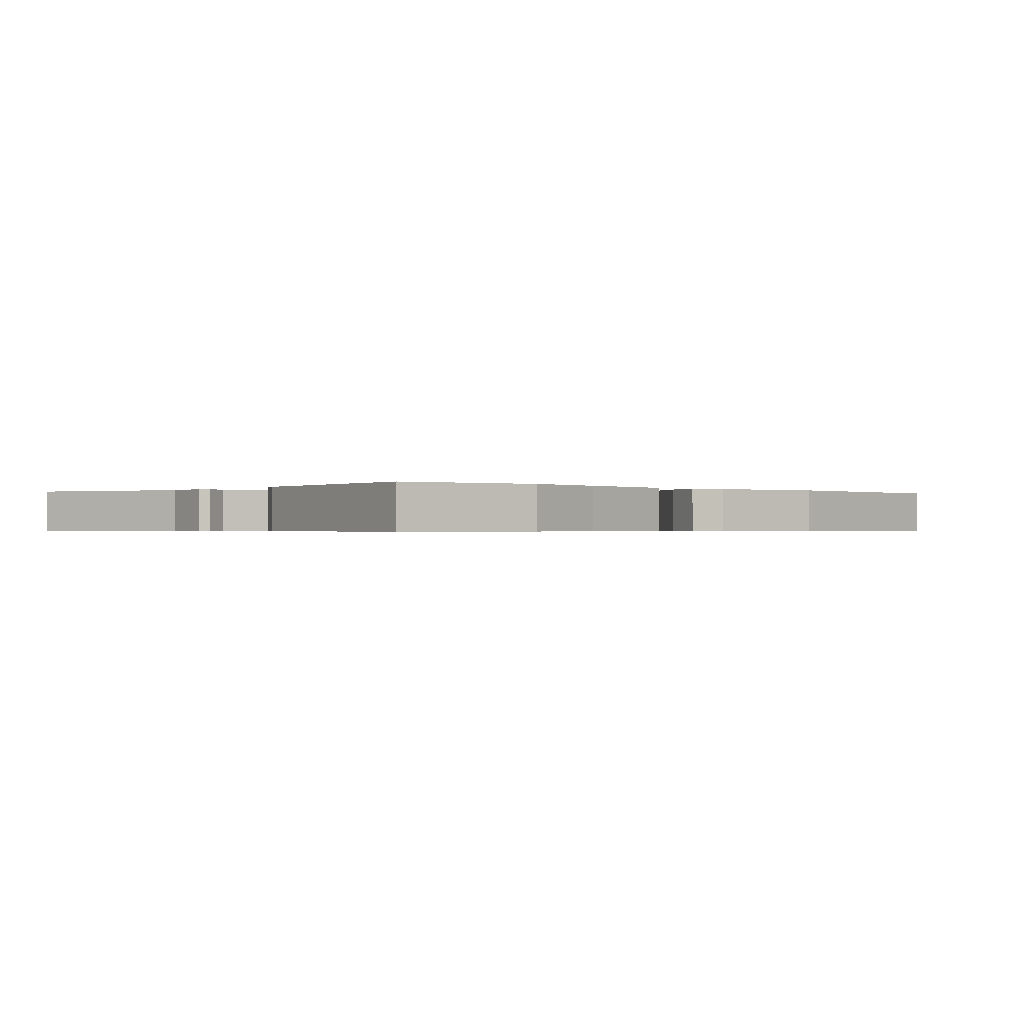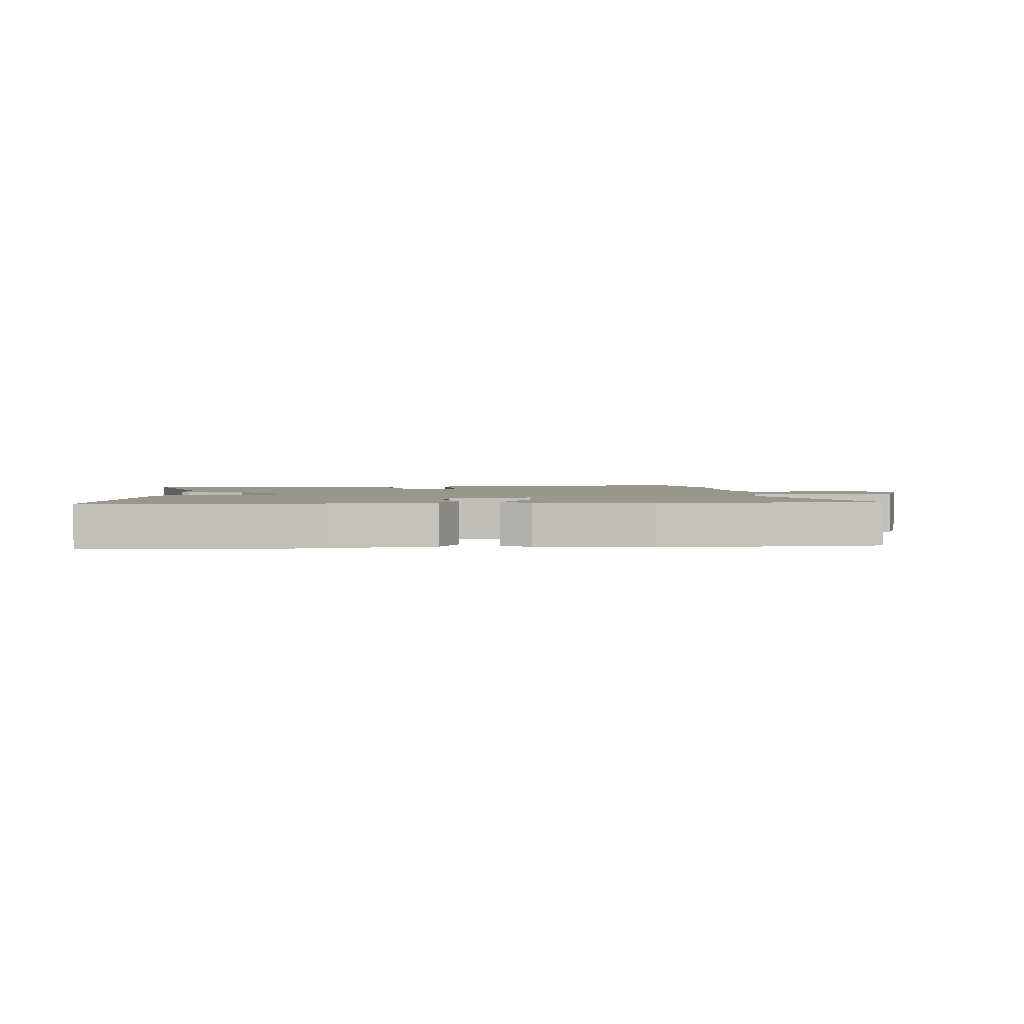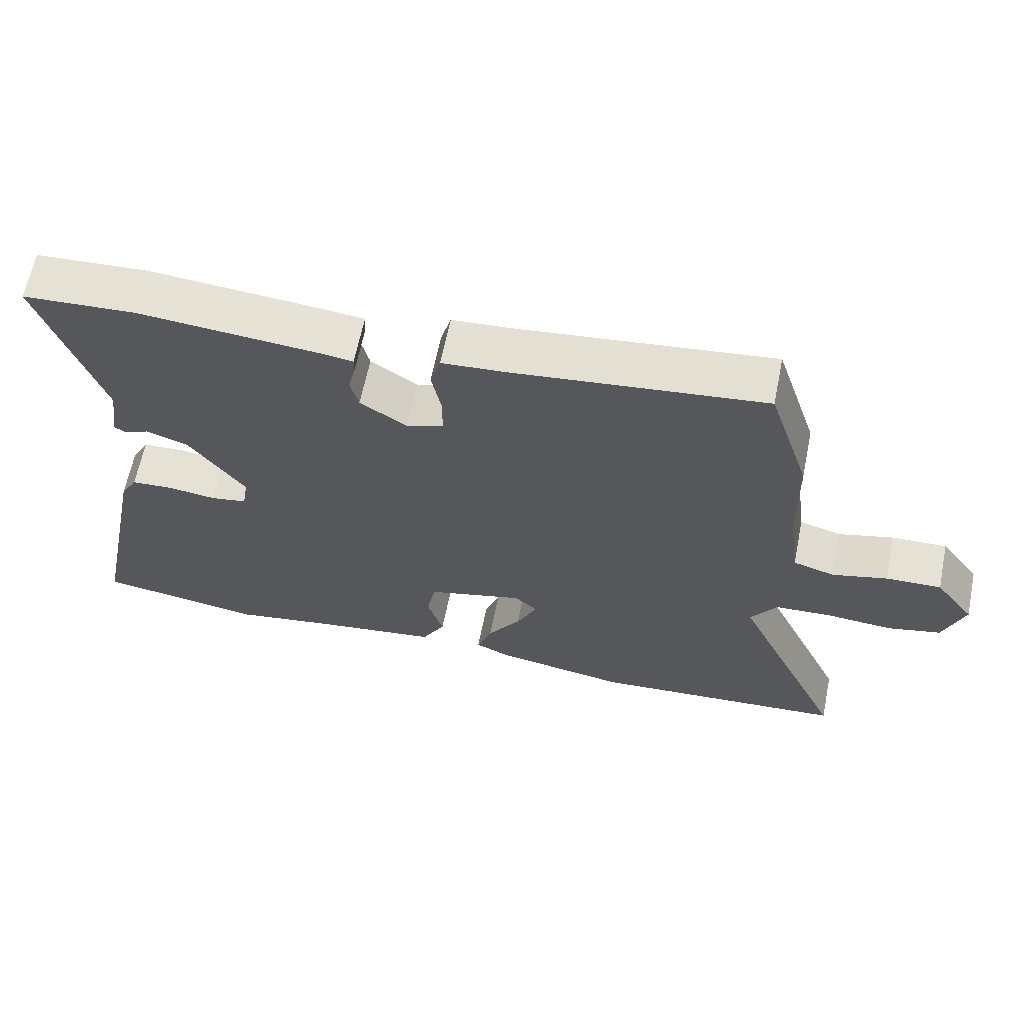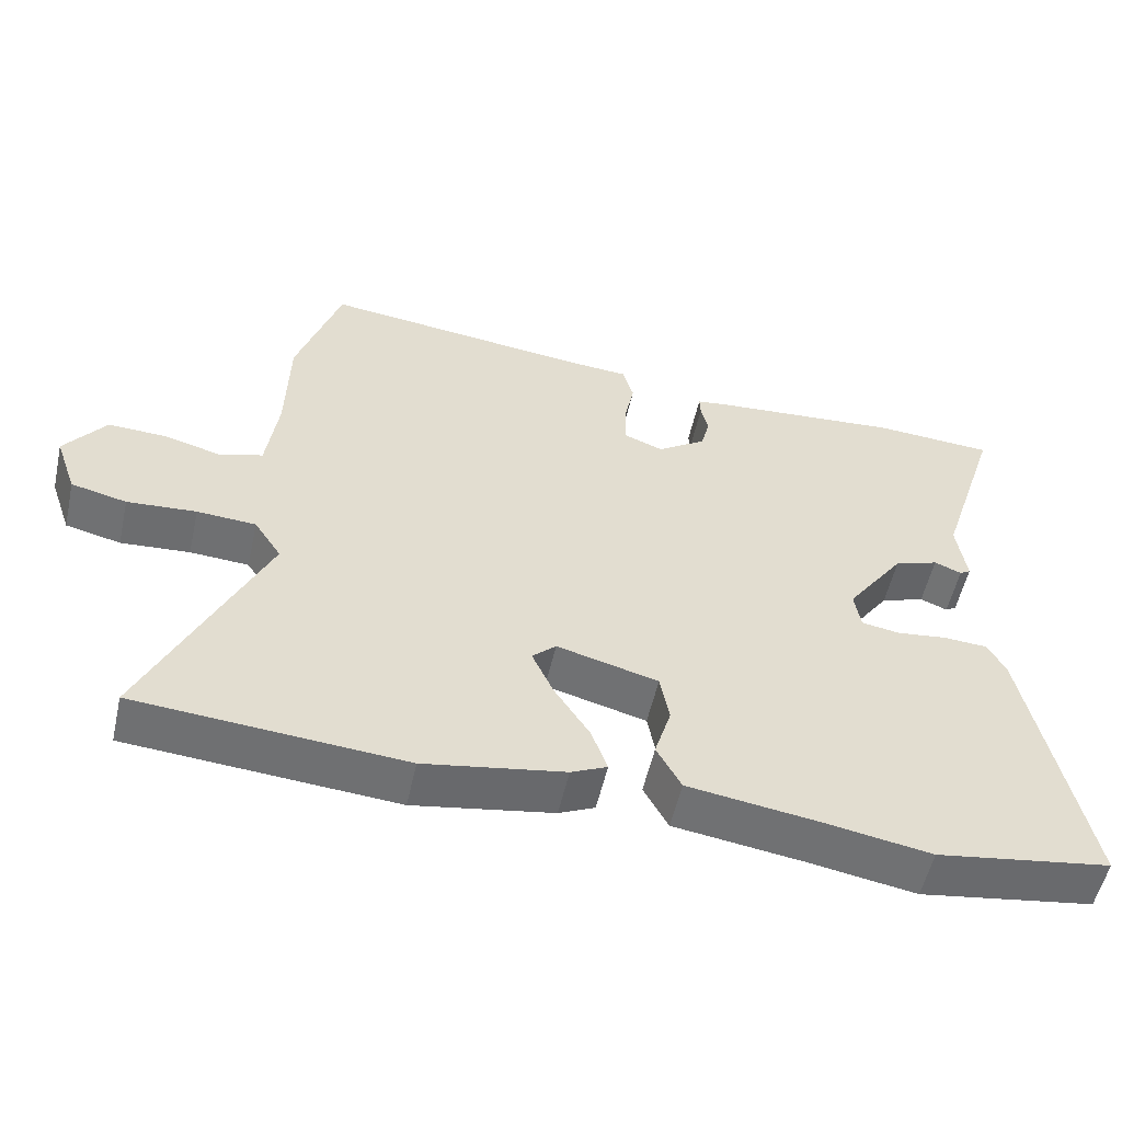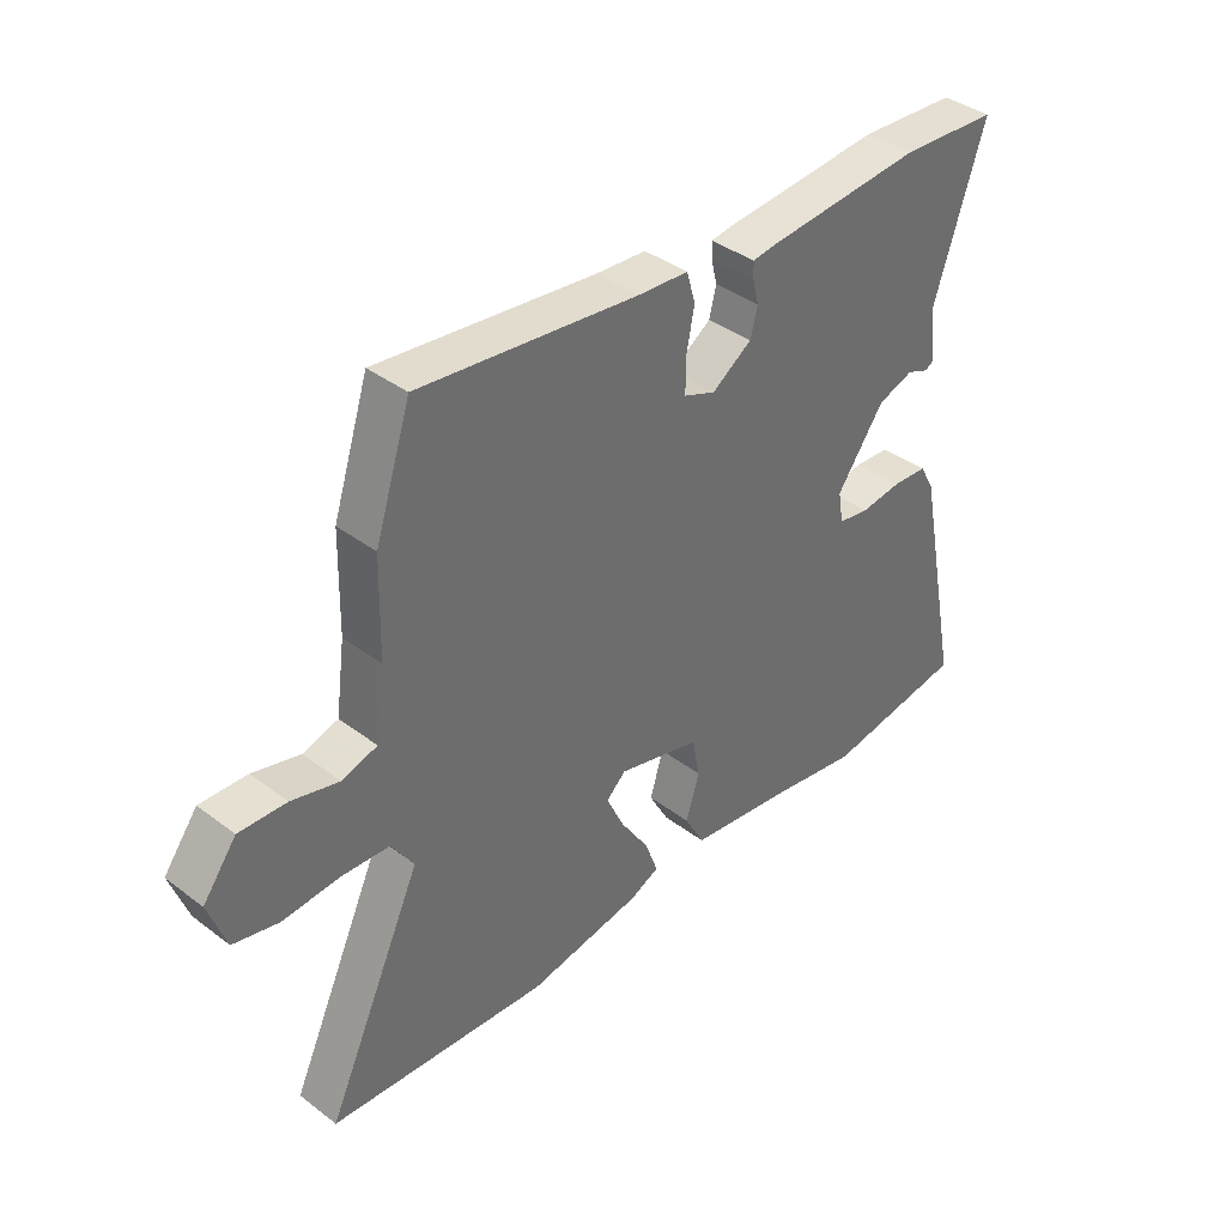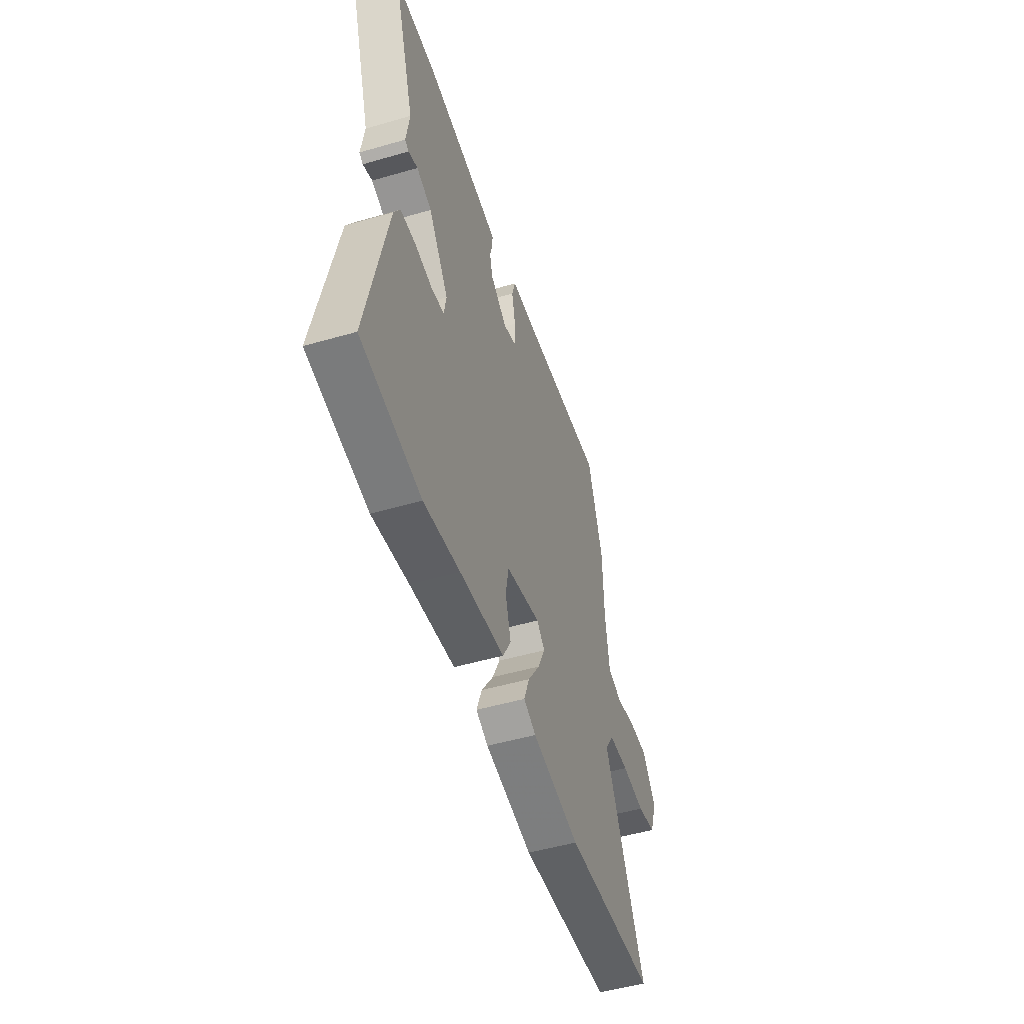
<metadata>
{"format":"obj","ext":"obj","renderer":"f3d","projection":"perspective","resolution":1024,"background":"white","views":[{"elev":-0.5,"azim":135.6,"up":"+Y"},{"elev":2.3,"azim":176.0,"up":"+Y"},{"elev":63.8,"azim":-168.5,"up":"+Z"},{"elev":-54.5,"azim":-12.6,"up":"+Z"},{"elev":38.8,"azim":-46.5,"up":"+Z"},{"elev":-50.4,"azim":107.6,"up":"+Z"}]}
</metadata>
<code>
v -0.54 0.07 0.378
v -0.479 0.07 0.565
v -0.109 0.07 0.522
v -0.022 0.07 0.516
v -0.007 0.07 0.464
v -0.021 0.07 0.394
v -0.021 0.07 0.335
v 0.033 0.07 0.314
v 0.101 0.07 0.36
v 0.113 0.07 0.408
v 0.103 0.07 0.449
v 0.102 0.07 0.477
v 0.145 0.07 0.483
v 0.411 0.07 0.505
v 0.577 0.07 0.495
v 0.49 0.07 0.227
v 0.503 0.07 0.137
v 0.488 0.07 0.128
v 0.45 0.07 0.143
v 0.389 0.07 0.122
v 0.308 0.07 0.009
v 0.317 0.07 -0.045
v 0.37 0.07 -0.054
v 0.44 0.07 -0.045
v 0.501 0.07 -0.049
v 0.526 0.07 -0.094
v 0.606 0.07 -0.484
v 0.364 0.07 -0.521
v 0.217 0.07 -0.496
v 0.035 0.07 -0.47
v 0.001 0.07 -0.408
v 0.024 0.07 -0.332
v 0.011 0.07 -0.264
v -0.13 0.07 -0.227
v -0.163 0.07 -0.258
v -0.133 0.07 -0.323
v -0.084 0.07 -0.398
v -0.062 0.07 -0.459
v -0.112 0.07 -0.482
v -0.306 0.07 -0.515
v -0.678 0.07 -0.486
v -0.514 0.07 -0.131
v -0.552 0.07 -0.073
v -0.634 0.07 -0.068
v -0.73 0.07 -0.075
v -0.807 0.07 -0.057
v -0.837 0.07 0.028
v -0.78 0.07 0.104
v -0.7 0.07 0.101
v -0.62 0.07 0.08
v -0.56 0.07 0.098
v -0.544 0.07 0.215
v -0.54 0 0.378
v -0.479 0 0.565
v -0.109 0 0.522
v -0.022 0 0.516
v -0.007 0 0.464
v -0.021 0 0.394
v -0.021 0 0.335
v 0.033 0 0.314
v 0.101 0 0.36
v 0.113 0 0.408
v 0.103 0 0.449
v 0.102 0 0.477
v 0.145 0 0.483
v 0.411 0 0.505
v 0.577 0 0.495
v 0.49 0 0.227
v 0.503 0 0.137
v 0.488 0 0.128
v 0.45 0 0.143
v 0.389 0 0.122
v 0.308 0 0.009
v 0.317 0 -0.045
v 0.37 0 -0.054
v 0.44 0 -0.045
v 0.501 0 -0.049
v 0.526 0 -0.094
v 0.606 0 -0.484
v 0.364 0 -0.521
v 0.217 0 -0.496
v 0.035 0 -0.47
v 0.001 0 -0.408
v 0.024 0 -0.332
v 0.011 0 -0.264
v -0.13 0 -0.227
v -0.163 0 -0.258
v -0.133 0 -0.323
v -0.084 0 -0.398
v -0.062 0 -0.459
v -0.112 0 -0.482
v -0.306 0 -0.515
v -0.678 0 -0.486
v -0.514 0 -0.131
v -0.552 0 -0.073
v -0.634 0 -0.068
v -0.73 0 -0.075
v -0.807 0 -0.057
v -0.837 0 0.028
v -0.78 0 0.104
v -0.7 0 0.101
v -0.62 0 0.08
v -0.56 0 0.098
v -0.544 0 0.215
f 48 49 50
f 47 48 50
f 46 47 50
f 45 46 50
f 44 45 50
f 43 44 50 51
f 42 43 51 52
f 40 41 42
f 39 40 42
f 38 39 42
f 37 38 42
f 36 37 42
f 42 52 1
f 36 42 1
f 35 36 1
f 29 30 31 32
f 29 32 33
f 28 29 33
f 27 28 33
f 26 27 33
f 25 26 33
f 24 25 33
f 23 24 33
f 22 23 33 34
f 16 17 18 19
f 16 19 20
f 15 16 20
f 14 15 20
f 13 14 20
f 12 13 20
f 11 12 20
f 10 11 20
f 9 10 20 21
f 3 4 5 6
f 3 6 7
f 2 3 7
f 1 2 7
f 35 1 7
f 34 35 7
f 21 22 34
f 9 21 34
f 8 9 34
f 7 8 34
f 102 101 100
f 102 100 99
f 102 99 98
f 102 98 97
f 102 97 96
f 103 102 96 95
f 104 103 95 94
f 94 93 92
f 94 92 91
f 94 91 90
f 94 90 89
f 94 89 88
f 53 104 94
f 53 94 88
f 53 88 87
f 84 83 82 81
f 85 84 81
f 85 81 80
f 85 80 79
f 85 79 78
f 85 78 77
f 85 77 76
f 85 76 75
f 86 85 75 74
f 71 70 69 68
f 72 71 68
f 72 68 67
f 72 67 66
f 72 66 65
f 72 65 64
f 72 64 63
f 72 63 62
f 73 72 62 61
f 58 57 56 55
f 59 58 55
f 59 55 54
f 59 54 53
f 59 53 87
f 59 87 86
f 86 74 73
f 86 73 61
f 86 61 60
f 86 60 59
f 1 53 54 2
f 2 54 55 3
f 3 55 56 4
f 4 56 57 5
f 5 57 58 6
f 6 58 59 7
f 7 59 60 8
f 8 60 61 9
f 9 61 62 10
f 10 62 63 11
f 11 63 64 12
f 12 64 65 13
f 13 65 66 14
f 14 66 67 15
f 15 67 68 16
f 16 68 69 17
f 17 69 70 18
f 18 70 71 19
f 19 71 72 20
f 20 72 73 21
f 21 73 74 22
f 22 74 75 23
f 23 75 76 24
f 24 76 77 25
f 25 77 78 26
f 26 78 79 27
f 27 79 80 28
f 28 80 81 29
f 29 81 82 30
f 30 82 83 31
f 31 83 84 32
f 32 84 85 33
f 33 85 86 34
f 34 86 87 35
f 35 87 88 36
f 36 88 89 37
f 37 89 90 38
f 38 90 91 39
f 39 91 92 40
f 40 92 93 41
f 41 93 94 42
f 42 94 95 43
f 43 95 96 44
f 44 96 97 45
f 45 97 98 46
f 46 98 99 47
f 47 99 100 48
f 48 100 101 49
f 49 101 102 50
f 50 102 103 51
f 51 103 104 52
f 52 104 53 1

</code>
